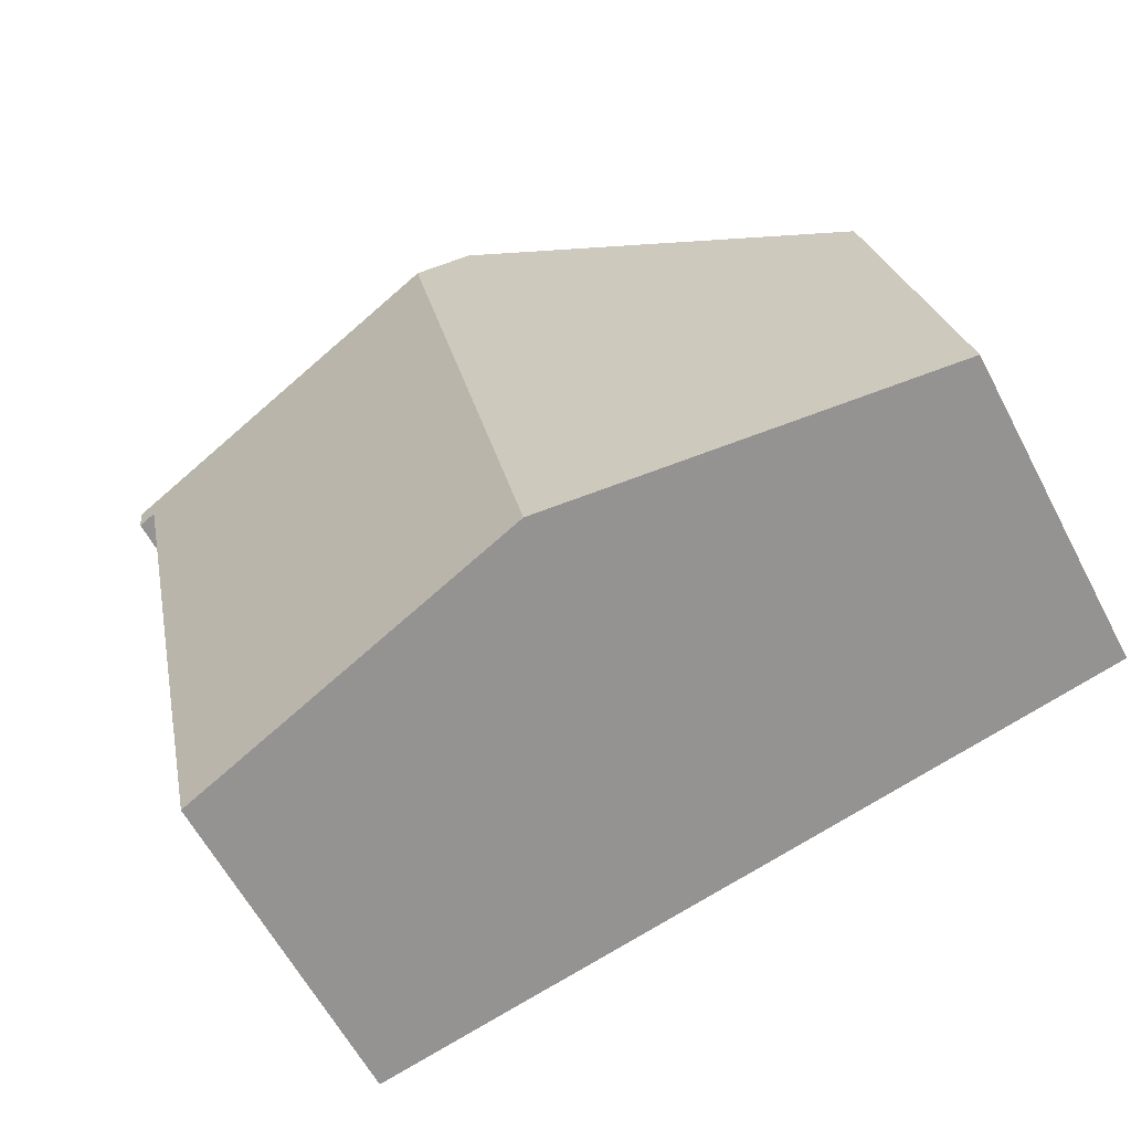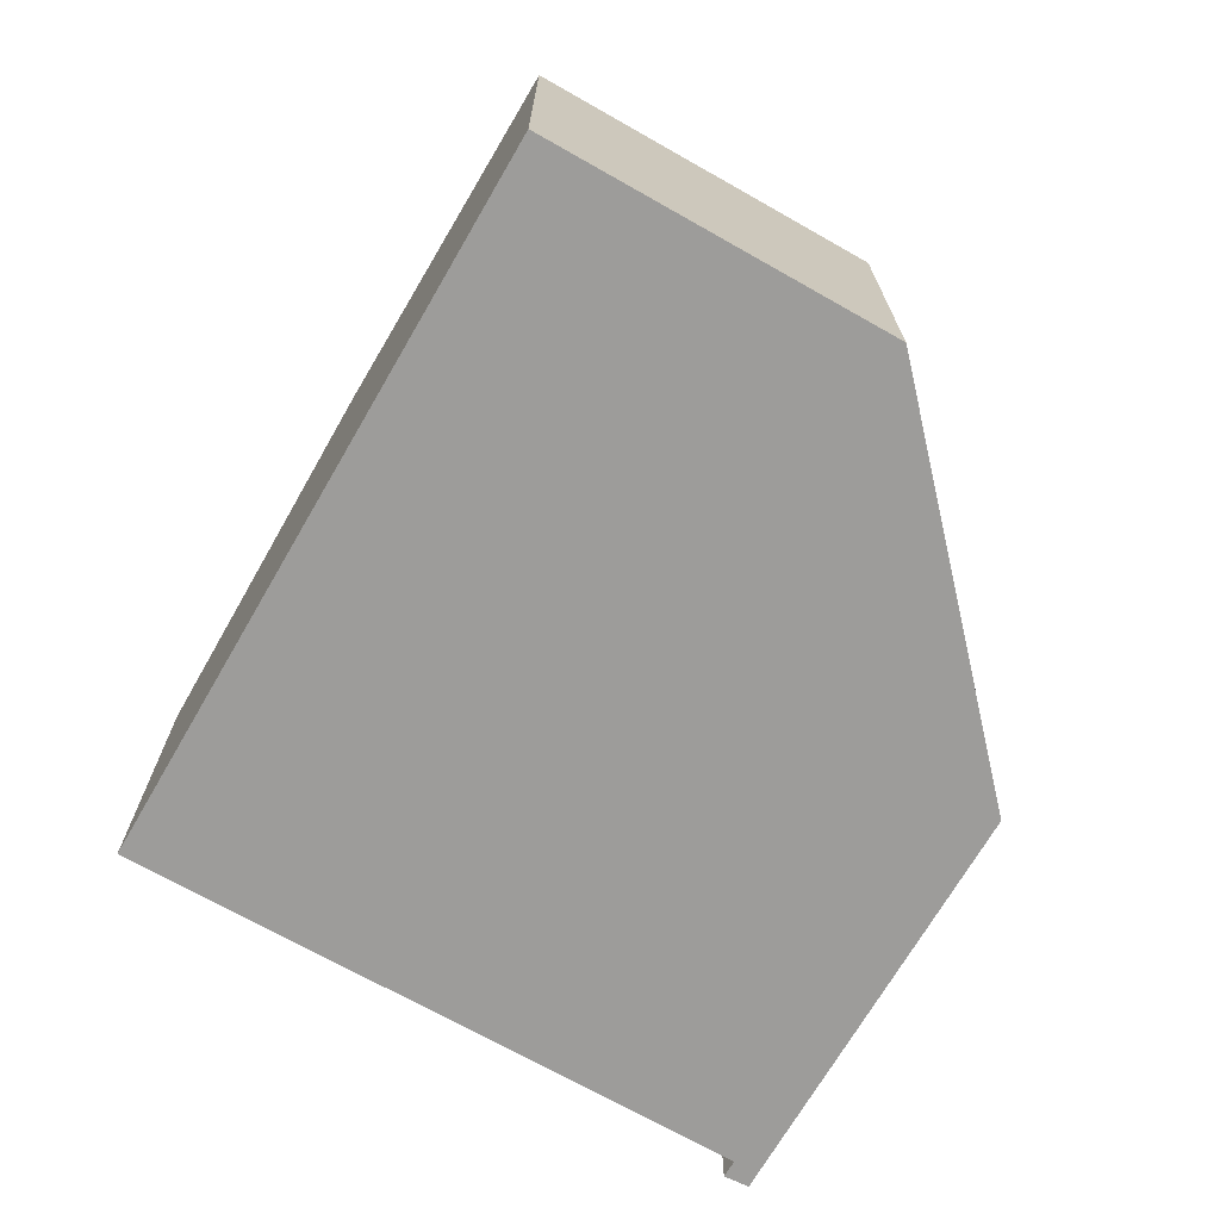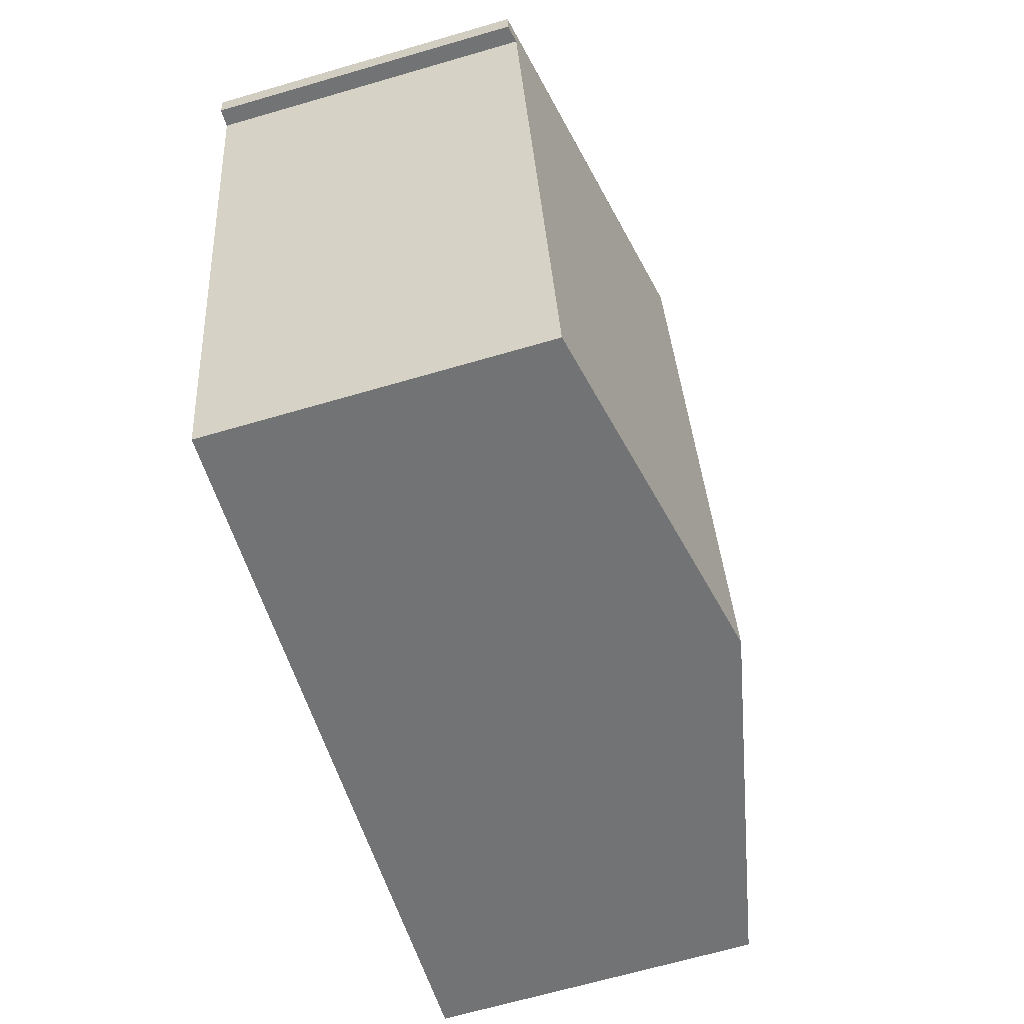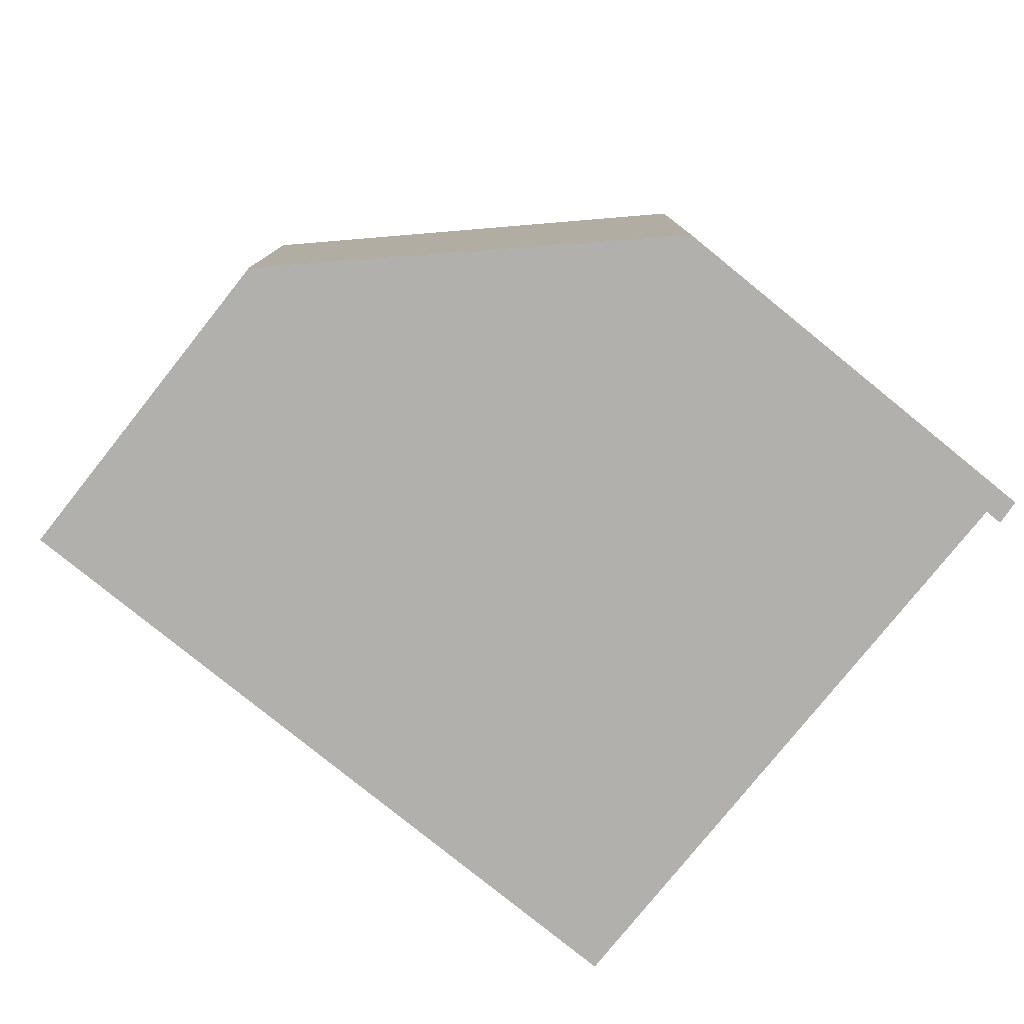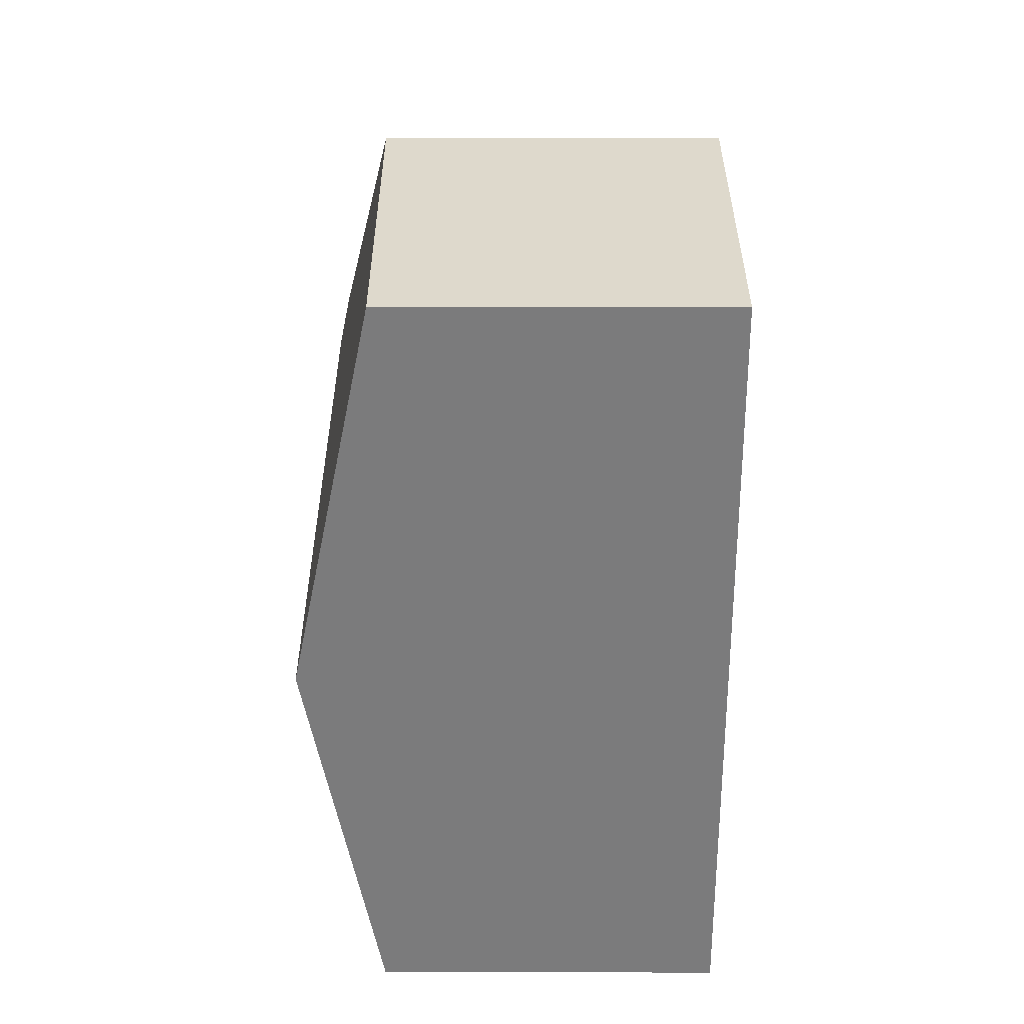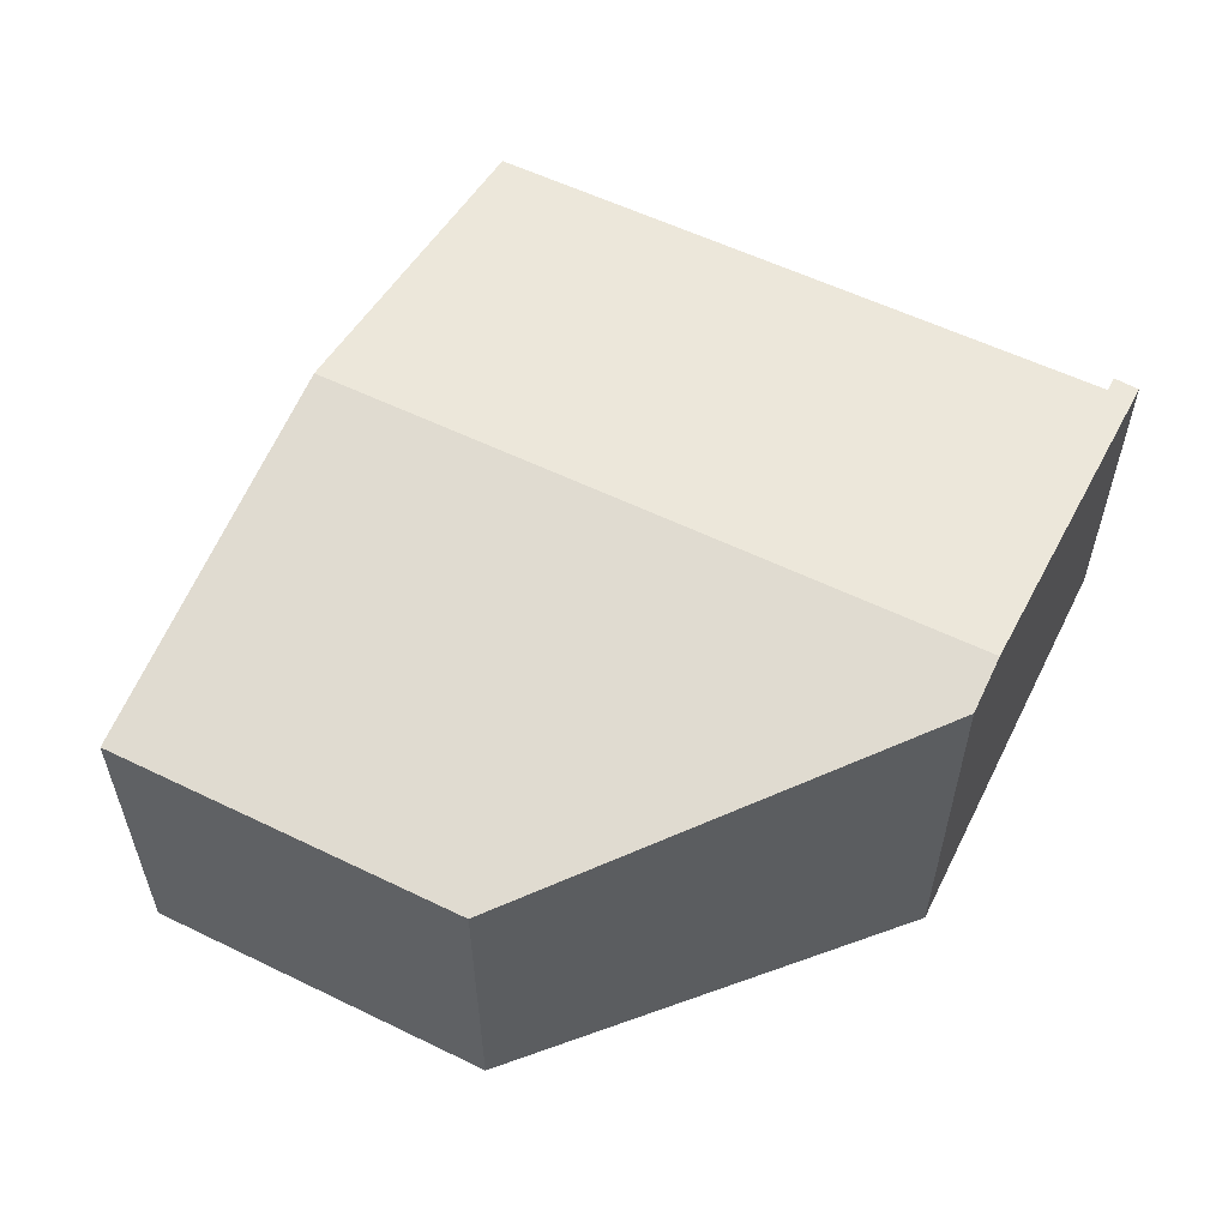
<metadata>
{"format":"obj","ext":"obj","renderer":"f3d","projection":"perspective","resolution":1024,"background":"white","views":[{"elev":-60.7,"azim":-152.4,"up":"+Z"},{"elev":-70.3,"azim":-107.8,"up":"+Y"},{"elev":-67.5,"azim":106.2,"up":"+Z"},{"elev":-78.7,"azim":-26.8,"up":"+Y"},{"elev":-46.1,"azim":-90.1,"up":"+Z"},{"elev":57.4,"azim":-51.5,"up":"+Y"}]}
</metadata>
<code>
v  4.269 4.567 -0.938
v  9.815 3.727 5.338
v  8.309 3.731 -1.825
v  5.81 4.567 6.503
v  10.06 3.688 5.586
v  8.24 4.065 5.979
v  10.02 3.684 5.292
v  0.829 3.684 4.006
v  0 3.684 2.256e-16
v  5.201 4.441 6.635
v  0 0 0
v  0.829 -2.453e-16 4.006
v  5.201 -4.063e-16 6.635
v  8.24 -3.661e-16 5.979
v  10.06 -3.42e-16 5.586
v  5.81 -3.982e-16 6.503
v  10.02 -3.24e-16 5.292
v  8.309 1.117e-16 -1.825
v  9.815 -3.269e-16 5.338
v  4.269 5.744e-17 -0.938
g defaultobject
f 1 2 3
f 2 1 4
f 2 4 5
f 5 4 6
f 5 7 2
f 8 1 9
f 1 8 4
f 4 8 10
f 11 8 9
f 8 11 12
f 8 13 10
f 13 8 12
f 13 4 10
f 4 13 6
f 6 13 5
f 5 13 14
f 5 14 15
f 14 13 16
f 15 7 5
f 7 15 17
f 2 18 3
f 18 2 19
f 7 19 2
f 19 7 17
f 1 11 9
f 11 1 3
f 11 3 20
f 20 3 18
f 14 17 15
f 17 14 19
f 19 14 18
f 18 14 16
f 18 16 13
f 18 13 12
f 18 12 20
f 20 12 11

</code>
